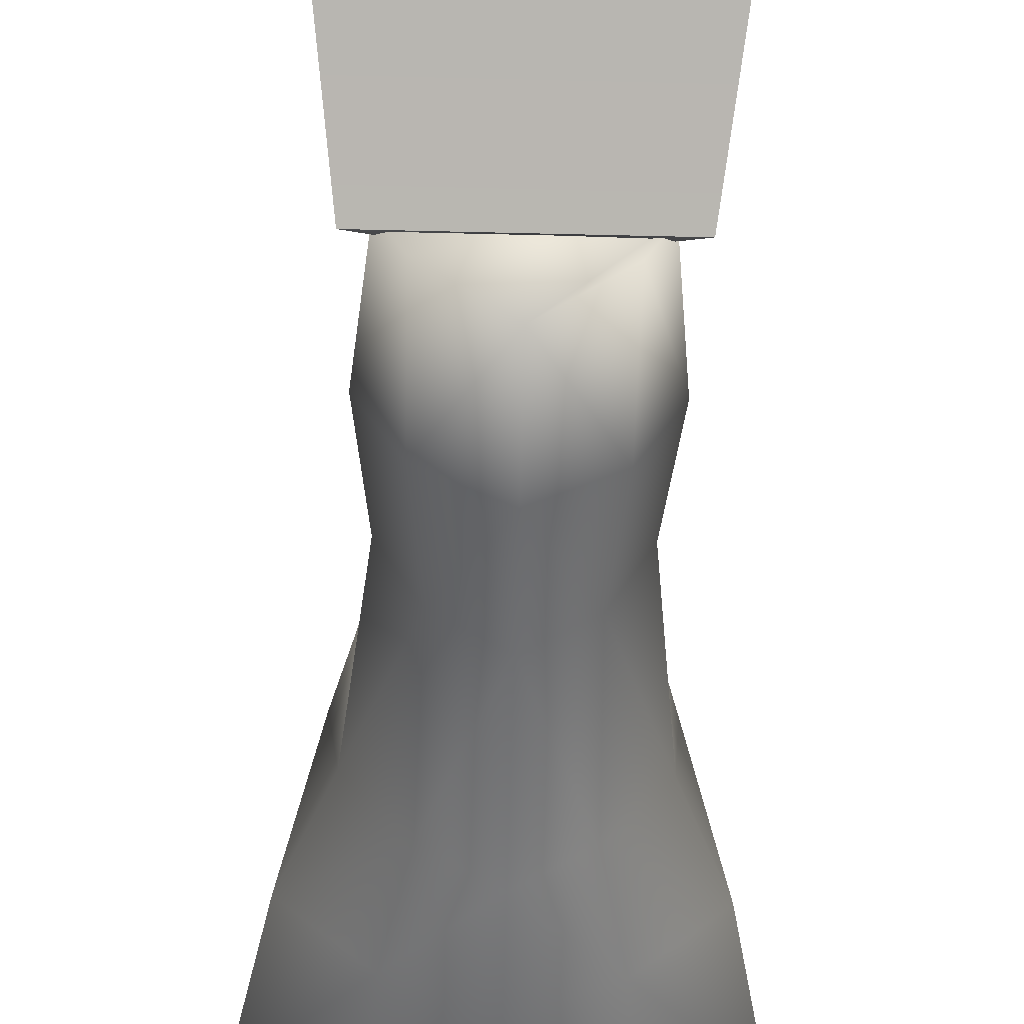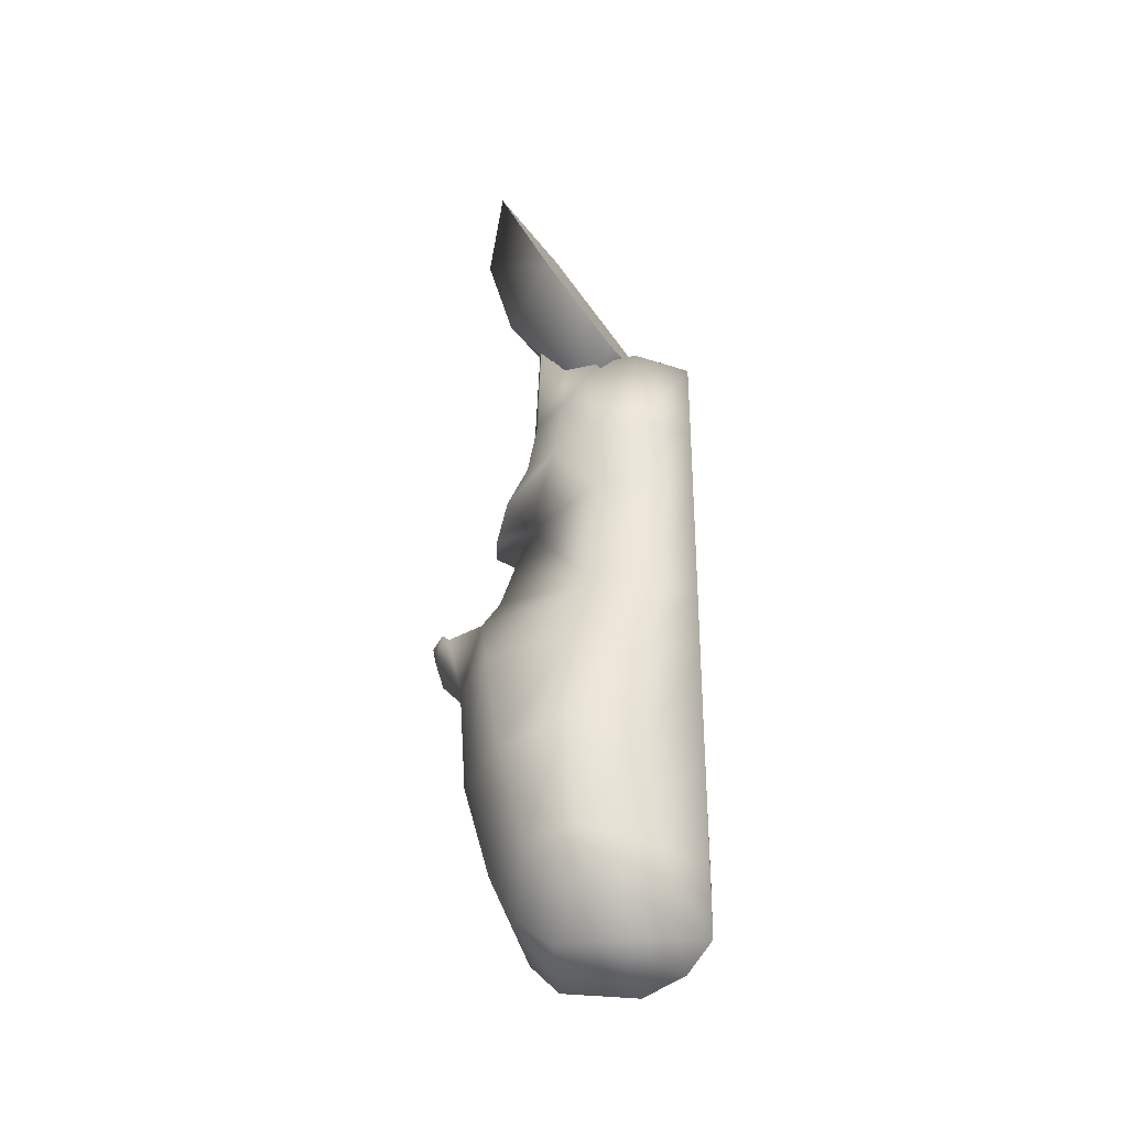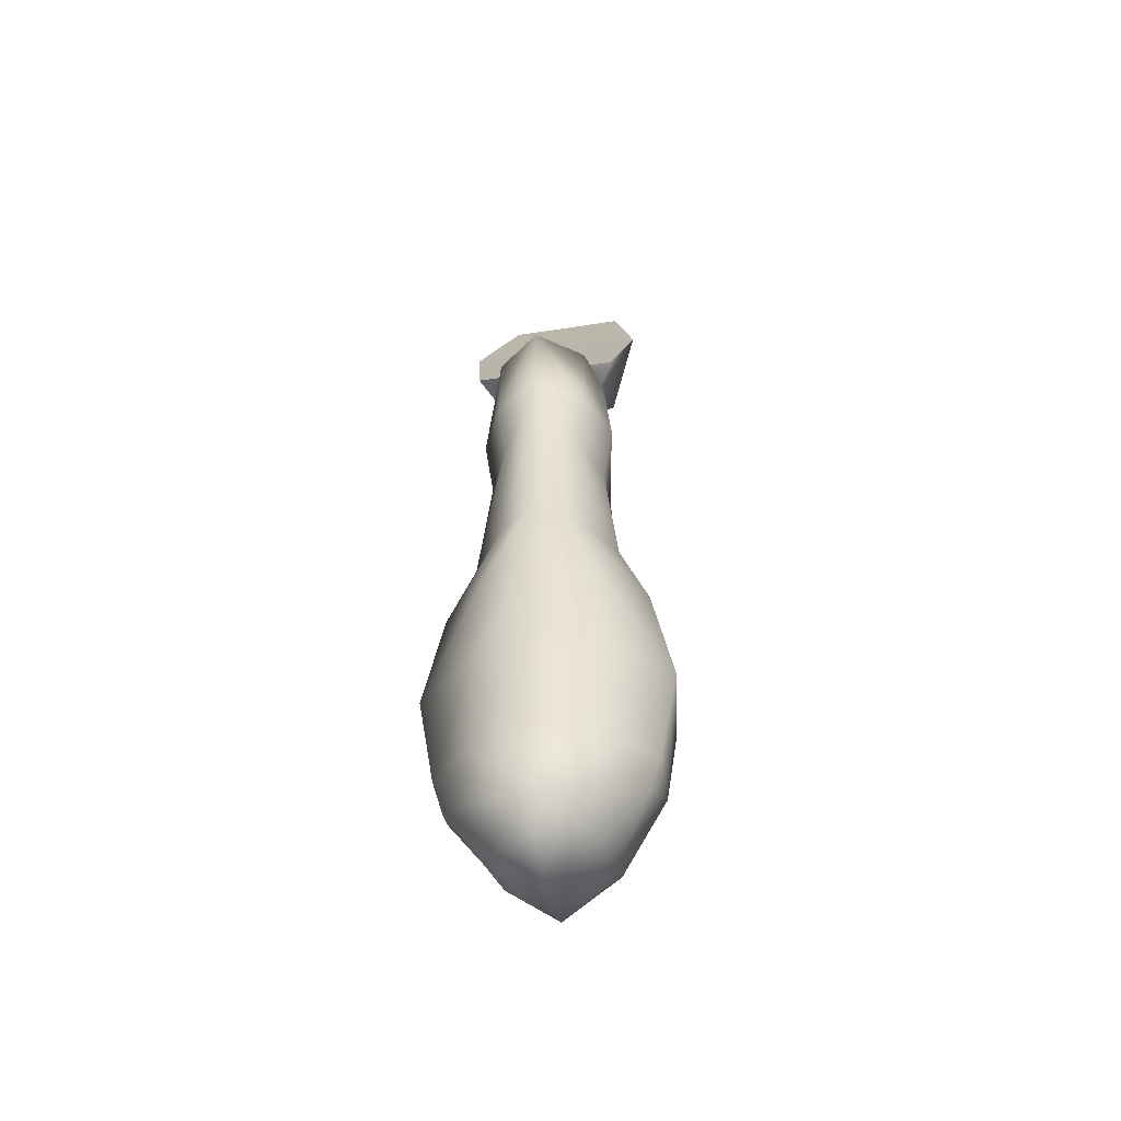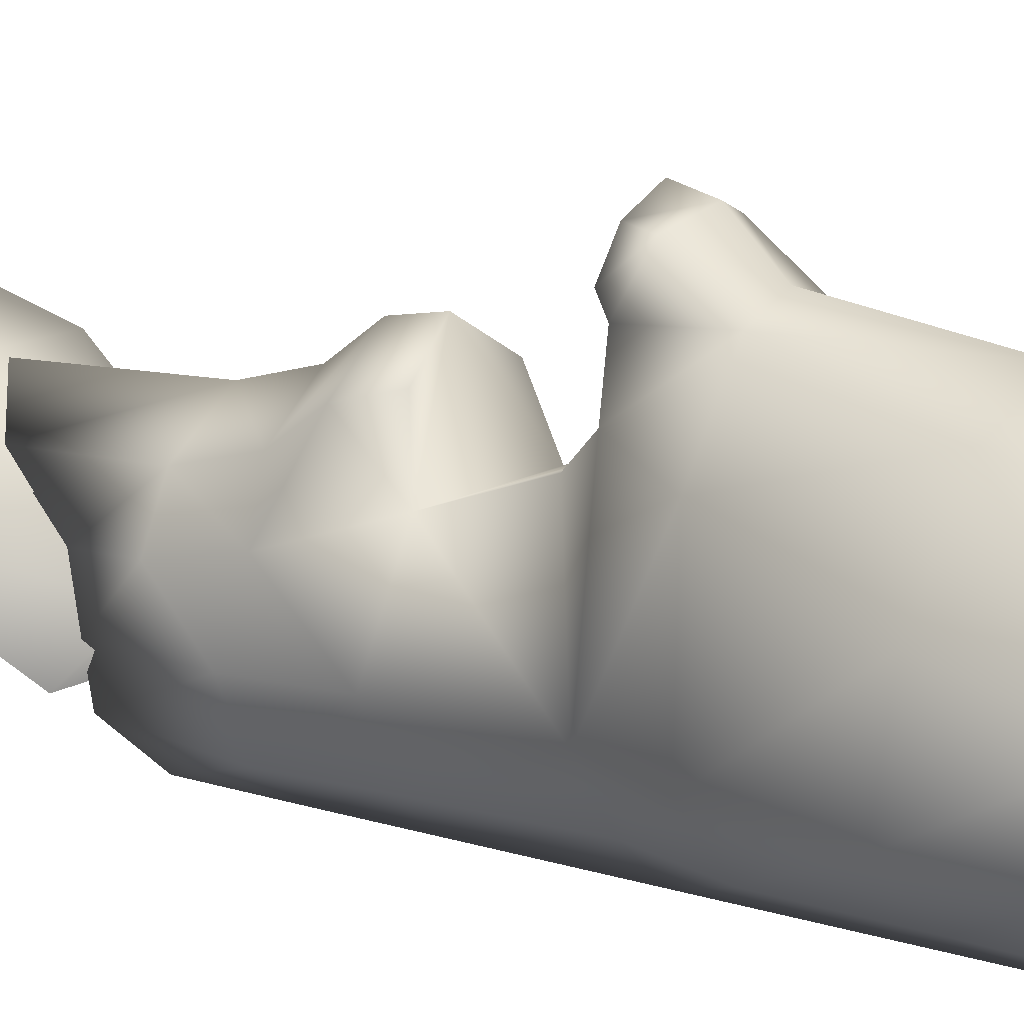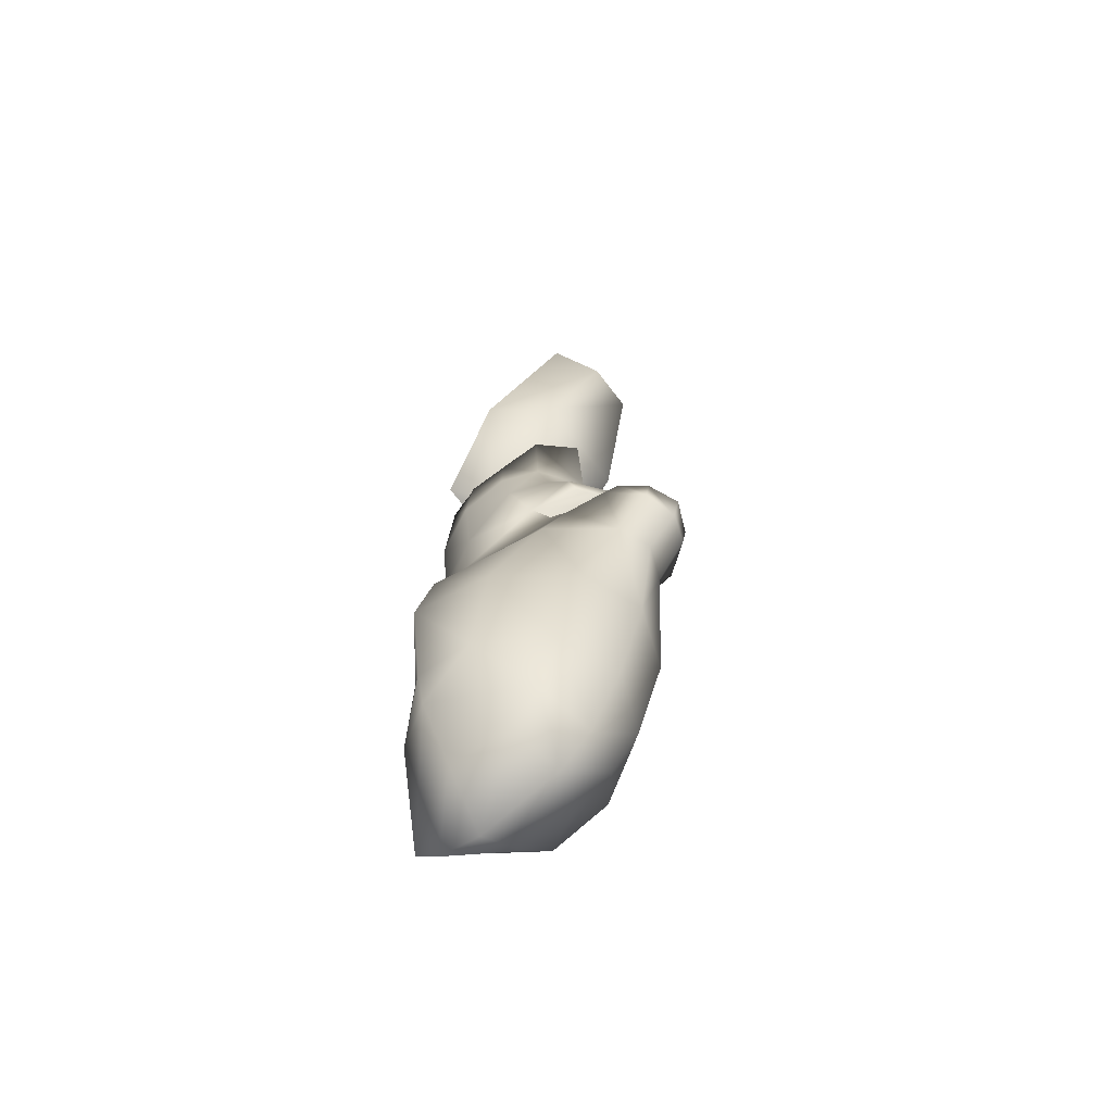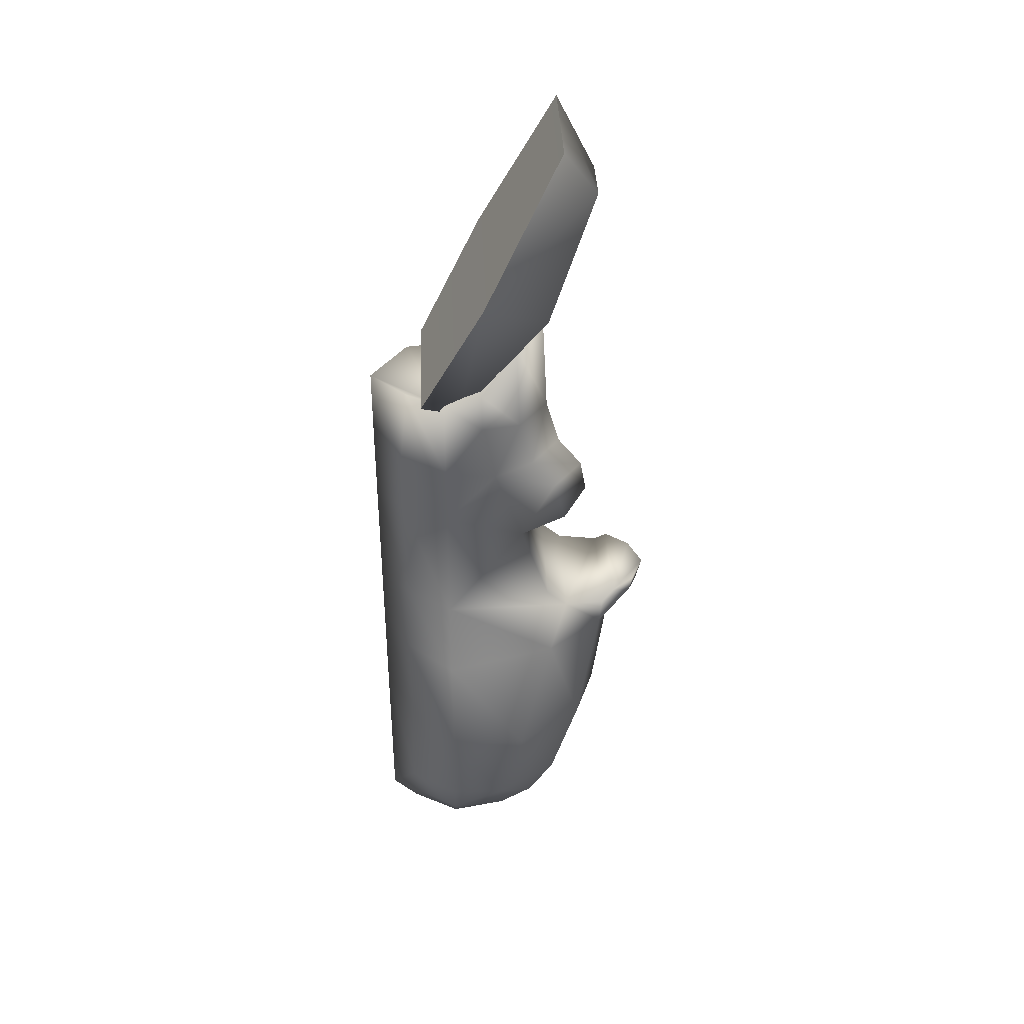
<metadata>
{"format":"obj","ext":"obj","renderer":"f3d","projection":"perspective","resolution":1024,"background":"white","views":[{"elev":-54.6,"azim":-1.5,"up":"+Y"},{"elev":-33.2,"azim":-59.7,"up":"+Z"},{"elev":-48.1,"azim":9.9,"up":"+Z"},{"elev":13.7,"azim":126.7,"up":"+Y"},{"elev":-67.3,"azim":127.2,"up":"+Z"},{"elev":39.3,"azim":87.6,"up":"+Z"}]}
</metadata>
<code>
v  -0.6387 7.378 -14.55
v  -0 7.792 -14.02
v  -0 7.89 -16.04
v  0 8.094 -16.78
v  -0.6106 7.635 -16.78
v  -0.6387 7.431 -16
v  -0.8388 6.828 -15.29
v  -0.8388 6.837 -15.93
v  -0.8765 6.243 -15.43
v  -1 6.243 -16.67
v  -0.6672 5.67 -15.34
v  -0.5856 8.007 -17.28
v  -0.8608 7.032 -16.85
v  -0.6547 5.53 -16.67
v  -0.8573 6.243 -17.71
v  -0.7859 7.463 -18.11
v  -0.5856 8.181 -17.93
v  0 8.558 -17.8
v  0 8.467 -17.28
v  -0.8562 5.532 -22.03
v  0 5.094 -22.02
v  0 5.094 -20.53
v  -0.7848 5.516 -20.54
v  0 5.094 -19.51
v  -0.5691 5.564 -19.51
v  0 5.094 -17.71
v  -0.5282 5.516 -17.71
v  0 5.094 -16.67
v  0 5.098 -15.42
v  -1.052 6.243 -19.51
v  -1.466 6.243 -20.53
v  -1.767 6.262 -22.05
v  -1.511 6.243 -23.54
v  -0.8562 5.5 -23.72
v  -1.355 6.243 -24.1
v  -1.48 7.067 -23.59
v  -1.614 7.433 -22.16
v  -1.162 7.954 -20.37
v  -0.9023 8.212 -19.6
v  -0.9016 7.899 -19.32
v  -0.7705 7.629 -24.33
v  -0.8461 8.028 -23.63
v  -0.8671 8.457 -22.19
v  -0.4958 8.825 -20.35
v  -0.8307 8.835 -19.61
v  -0.4571 9.316 -19.7
v  -0.7401 9.015 -19.44
v  -0.4571 9.376 -19.43
v  0 9.573 -19.44
v  0 9.476 -19.85
v  0 9.02 -20.35
v  0 8.782 -22.19
v  0 8.365 -23.61
v  0 7.872 -24.65
v  -0.6912 7.114 -24.75
v  0 7.405 -25.13
v  0 6.161 -25.44
v  -0.7583 6.246 -24.87
v  0 5.094 -24.85
v  0 5.094 -23.78
v  0 5.494 -25.25
v  0.7859 7.463 -18.11
v  0.5856 8.181 -17.93
v  0.6387 7.378 -14.55
v  0.8388 6.837 -15.93
v  0.8388 6.828 -15.29
v  0.8765 6.243 -15.43
v  0.6387 7.431 -16
v  0.6106 7.635 -16.78
v  0.5856 8.007 -17.28
v  1 6.243 -16.67
v  0.6672 5.67 -15.34
v  0.8608 7.032 -16.85
v  0.8573 6.243 -17.71
v  0.6547 5.53 -16.67
v  0.5282 5.516 -17.71
v  1.052 6.243 -19.51
v  0.9016 7.899 -19.32
v  1.511 6.243 -23.54
v  1.767 6.262 -22.05
v  0.8562 5.532 -22.03
v  0.7848 5.516 -20.54
v  1.466 6.243 -20.53
v  0.5691 5.564 -19.51
v  0.8562 5.5 -23.72
v  1.355 6.243 -24.1
v  1.48 7.067 -23.59
v  1.614 7.433 -22.16
v  1.162 7.954 -20.37
v  0.9023 8.212 -19.6
v  0.4571 9.316 -19.7
v  0.4571 9.376 -19.43
v  0.7401 9.015 -19.44
v  0.8307 8.835 -19.61
v  0.4958 8.825 -20.35
v  0.8671 8.457 -22.19
v  0.8461 8.028 -23.63
v  0.7705 7.629 -24.33
v  0.6912 7.114 -24.75
v  0.7583 6.246 -24.87
v  0.8973 8.023 -11.13
v  -0.8973 8.023 -11.13
v  -1.334 6.863 -13.43
v  1.334 6.863 -13.43
v  1.073 5.893 -15.32
v  -1.073 5.893 -15.32
v  0.6399 6.474 -15.76
v  0.8322 7.847 -13.97
v  0.3998 8.569 -12.05
v  -0.64 6.474 -15.76
v  -0.8322 7.847 -13.97
v  -0.3999 8.569 -12.05
v  0.005 5.855 -15.43
v  0.005 5.845 -15.43
v  0.9126 5.74 -24.02
v  -0.005 5.845 -15.43
v  0.689 5.743 -24.02
v  0.5161 5.807 -24.32
v  -0.005 5.855 -15.43
v  0.6859 5.96 -24.02
v  0.5497 6.02 -24.24
v  0.1591 6.221 -24.39
v  0.0661 6.025 -24.5
v  -0.2623 6.543 -24.41
v  -0.4319 6.387 -24.53
v  -0.4565 6.918 -24.33
v  -0.716 6.923 -24.43
v  -0.5172 8.075 -22.75
v  -0.3876 8.362 -22.83
v  -0.5856 7.888 -24
v  -0.6866 7.66 -23.83
v  -0.6315 6.998 -24.67
v  -0.3556 6.477 -24.75
v  0.1527 6.098 -24.71
v  0.6635 5.843 -24.5
v  -0.0993 8.221 -22.86
v  -0.313 7.777 -23.97
v  -0.3721 6.992 -24.57
v  -0.186 6.633 -24.63
v  0.2457 6.294 -24.6
v  0.6971 6.056 -24.42
v  0.9096 5.957 -24.02
v  -0.414 7.55 -23.8
v  -0.2289 7.934 -22.78
v  0.1345 8.282 -21.53
v  -0.0235 7.965 -21.55
v  0.2561 7.897 -20.27
v  -0.0943 6.887 -16.69
v  0.3182 6.67 -16.74
v  0.2974 7.008 -18.03
v  -0.0881 7.209 -17.97
v  0.2766 7.407 -19.22
v  -0.0819 7.588 -19.15
v  -0.0755 8.054 -20.19
v  -0.1736 8.435 -21.47
v  -0.3182 6.487 -16.79
v  -0.2974 6.839 -18.08
v  -0.2766 7.255 -19.28
v  -0.2561 7.764 -20.35
v  -0.3317 8.119 -21.49
v  0.0755 7.607 -20.44
v  0.0819 7.073 -19.35
v  0.0881 6.638 -18.14
v  0.0943 6.269 -16.84
v  0.1004 5.933 -15.5
v  -0.339 6.166 -15.45
v  -0.1004 6.594 -15.35
v  0.339 6.362 -15.41
o mag3
g mag3
f 1 2 3
f 3 4 5
f 5 6 3
f 3 6 1
f 7 1 6
f 6 8 7
f 8 9 7
f 10 9 8
f 11 9 10
f 5 12 13
f 6 5 13
f 13 8 6
f 8 13 10
f 10 14 11
f 14 10 15
f 15 10 13
f 13 16 15
f 16 13 12
f 12 17 16
f 18 17 12
f 12 19 18
f 19 12 5
f 5 4 19
f 20 21 22
f 22 23 20
f 23 22 24
f 24 25 23
f 25 24 26
f 26 27 25
f 27 26 28
f 28 14 27
f 14 28 29
f 29 11 14
f 15 27 14
f 27 15 30
f 30 25 27
f 25 30 31
f 31 23 25
f 23 31 32
f 32 20 23
f 20 32 33
f 33 34 20
f 35 34 33
f 36 33 32
f 32 37 36
f 37 32 31
f 31 38 37
f 38 31 30
f 30 39 38
f 39 30 40
f 16 40 30
f 30 15 16
f 33 36 35
f 41 35 36
f 36 42 41
f 42 36 37
f 37 43 42
f 43 37 38
f 38 44 43
f 44 38 39
f 39 45 44
f 46 44 45
f 46 45 47
f 47 48 46
f 48 49 50
f 50 46 48
f 46 50 51
f 51 44 46
f 44 51 52
f 52 43 44
f 43 52 53
f 53 42 43
f 42 53 54
f 54 41 42
f 35 41 55
f 41 54 56
f 56 55 41
f 55 56 57
f 57 58 55
f 55 58 35
f 59 35 58
f 34 35 59
f 59 60 34
f 34 60 21
f 21 20 34
f 57 61 58
f 58 61 59
f 16 17 18
f 18 62 16
f 62 18 63
f 3 2 64
f 65 66 67
f 66 65 68
f 68 64 66
f 64 68 3
f 3 68 69
f 69 4 3
f 19 4 69
f 69 70 19
f 18 19 70
f 70 63 18
f 71 67 72
f 65 67 71
f 71 73 65
f 68 65 73
f 73 69 68
f 69 73 70
f 62 63 70
f 70 73 62
f 74 62 73
f 73 71 74
f 74 71 75
f 72 75 71
f 75 72 29
f 29 28 75
f 76 75 28
f 28 26 76
f 77 78 62
f 62 74 77
f 77 74 76
f 75 76 74
f 79 80 81
f 82 81 80
f 80 83 82
f 84 82 83
f 83 77 84
f 76 84 77
f 81 85 79
f 86 79 85
f 79 86 87
f 80 79 87
f 87 88 80
f 83 80 88
f 88 89 83
f 77 83 89
f 89 90 77
f 90 78 77
f 91 92 93
f 93 94 91
f 91 94 95
f 95 94 90
f 90 89 95
f 96 95 89
f 89 88 96
f 97 96 88
f 88 87 97
f 98 97 87
f 87 86 98
f 99 98 86
f 100 86 59
f 86 100 99
f 99 100 57
f 57 56 99
f 98 99 56
f 56 54 98
f 97 98 54
f 54 53 97
f 96 97 53
f 53 52 96
f 57 100 61
f 59 61 100
f 95 96 52
f 52 51 95
f 91 95 51
f 51 50 91
f 92 91 50
f 50 49 92
f 66 64 2
f 66 2 1
f 1 7 66
f 67 66 7
f 7 9 67
f 67 9 11
f 11 29 67
f 29 72 67
f 101 102 103
f 103 104 101
f 105 104 103
f 103 106 105
f 40 16 62
f 62 78 40
f 39 40 78
f 78 90 39
f 45 39 90
f 90 94 45
f 47 45 94
f 94 93 47
f 48 47 93
f 93 49 48
f 93 92 49
f 84 76 26
f 26 24 84
f 82 84 24
f 24 22 82
f 81 82 22
f 22 21 81
f 85 81 21
f 21 60 85
f 85 60 59
f 59 86 85
f 104 105 107
f 107 108 104
f 104 108 109
f 109 101 104
f 105 106 110
f 110 107 105
f 107 110 111
f 111 108 107
f 108 111 112
f 112 109 108
f 109 112 102
f 102 101 109
f 103 102 112
f 112 111 103
f 103 111 110
f 110 106 103
f 113 114 115
f 114 116 117
f 117 115 114
f 115 117 118
f 116 119 120
f 120 117 116
f 117 120 121
f 121 118 117
f 118 121 122
f 122 123 118
f 123 122 124
f 124 125 123
f 125 124 126
f 126 127 125
f 128 129 130
f 130 131 128
f 131 130 132
f 132 127 131
f 127 132 133
f 133 125 127
f 125 133 134
f 134 123 125
f 123 134 135
f 135 118 123
f 129 136 137
f 137 130 129
f 130 137 138
f 138 132 130
f 132 138 139
f 139 133 132
f 133 139 140
f 140 134 133
f 134 140 141
f 141 135 134
f 135 141 142
f 118 135 115
f 142 115 135
f 115 142 113
f 119 113 142
f 142 120 119
f 120 142 141
f 141 121 120
f 121 141 140
f 140 122 121
f 122 140 139
f 139 124 122
f 124 139 138
f 138 126 124
f 126 138 137
f 137 143 126
f 143 137 136
f 136 144 143
f 144 136 145
f 145 146 144
f 146 145 147
f 148 149 150
f 150 151 148
f 151 150 152
f 152 153 151
f 153 152 147
f 147 154 153
f 154 147 145
f 145 155 154
f 155 145 136
f 136 129 155
f 156 148 151
f 151 157 156
f 157 151 153
f 153 158 157
f 158 153 154
f 154 159 158
f 159 154 155
f 155 160 159
f 160 155 129
f 129 128 160
f 127 126 143
f 143 131 127
f 131 143 144
f 144 128 131
f 128 144 146
f 146 160 128
f 160 146 161
f 161 159 160
f 159 161 162
f 162 158 159
f 158 162 163
f 163 157 158
f 157 163 164
f 164 156 157
f 156 164 165
f 165 166 156
f 148 156 166
f 166 167 148
f 149 148 167
f 167 168 149
f 164 149 168
f 168 165 164
f 147 161 146
f 161 147 152
f 152 162 161
f 162 152 150
f 150 163 162
f 163 150 149
f 149 164 163

</code>
